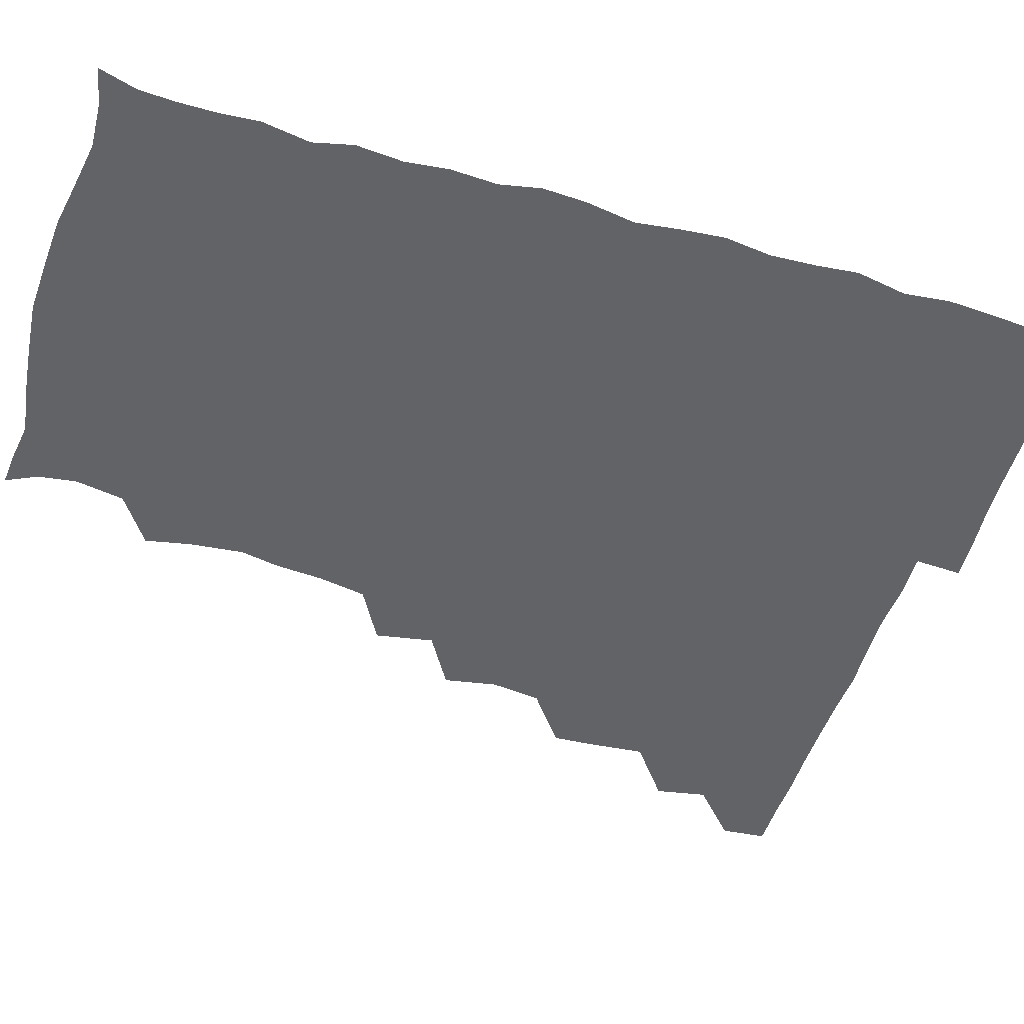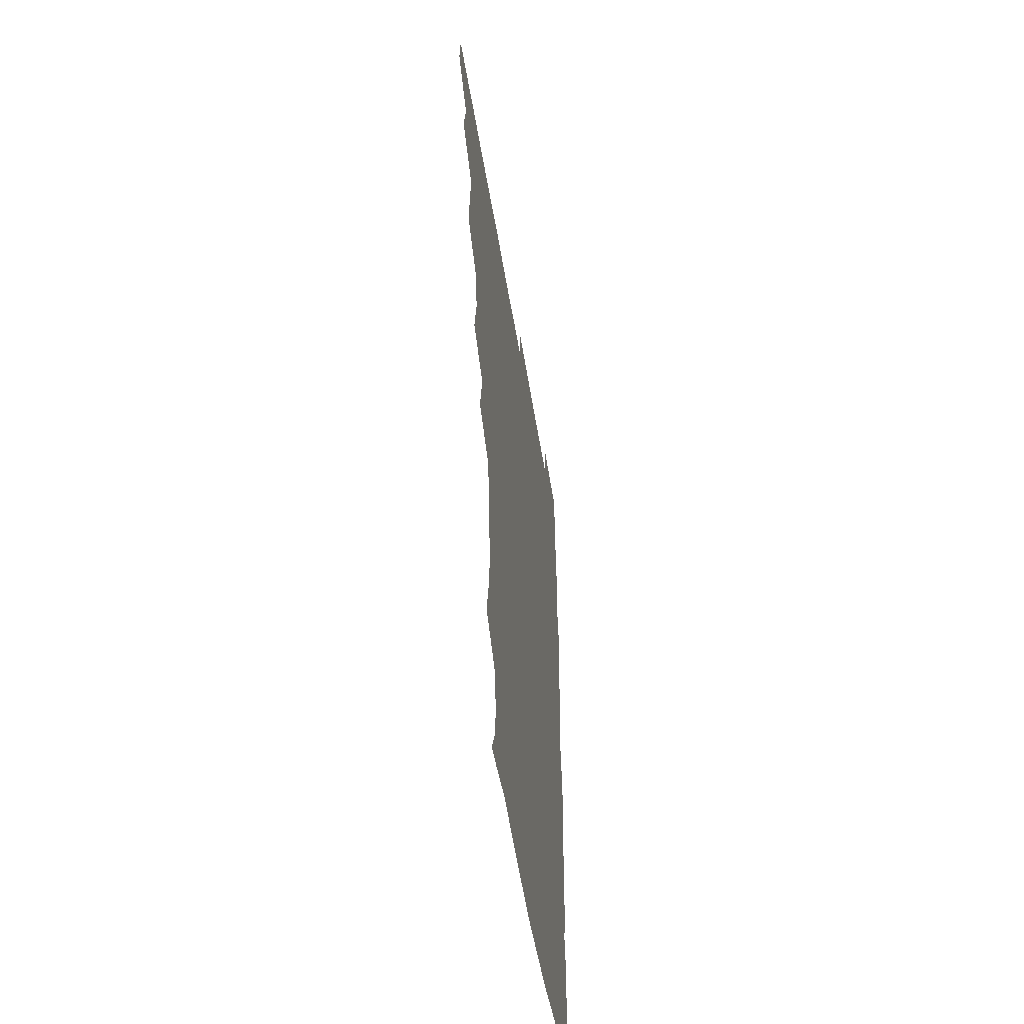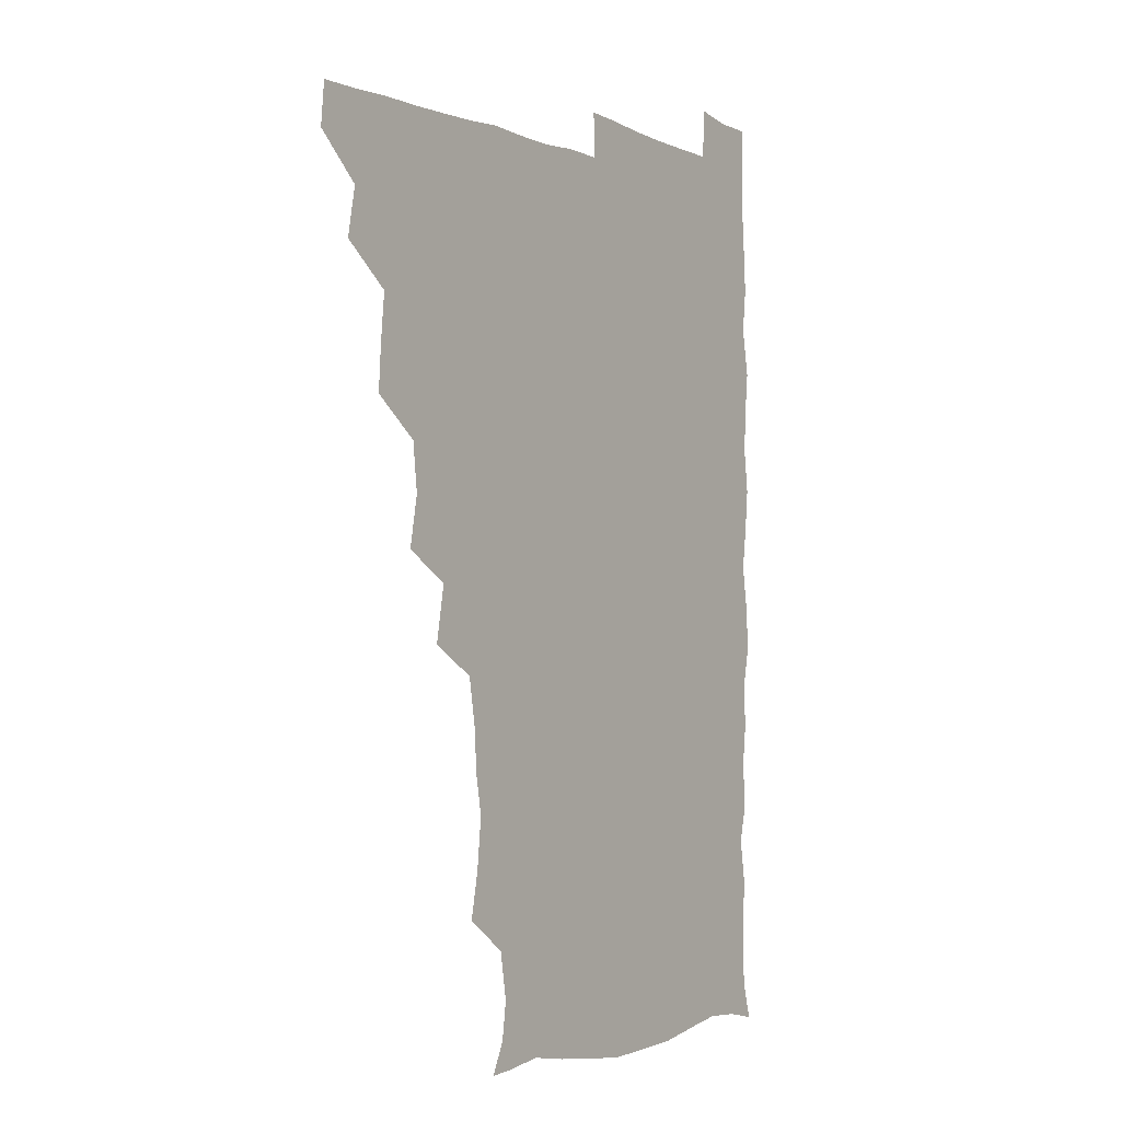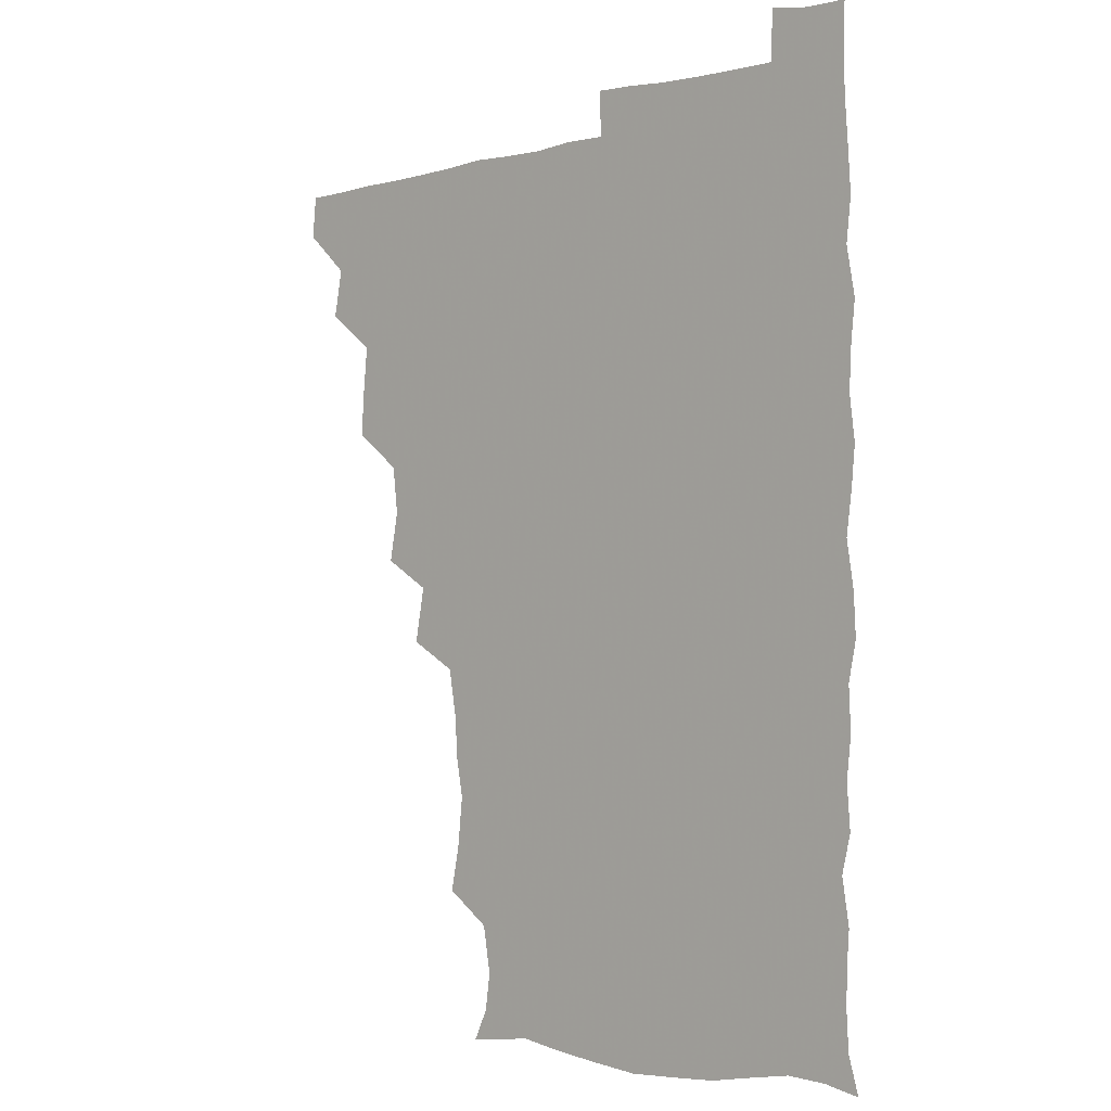
<metadata>
{"format":"obj","ext":"obj","renderer":"f3d","projection":"perspective","resolution":1024,"background":"white","views":[{"elev":-50.9,"azim":72.6,"up":"+Z"},{"elev":-53.2,"azim":-80.8,"up":"+Y"},{"elev":-2.5,"azim":-55.4,"up":"+Y"},{"elev":-2.6,"azim":43.0,"up":"+Y"}]}
</metadata>
<code>
v 464.8 495.1 0
v 466.2 510.3 0
v 478 462.7 0
v 481.3 480 0
v 481.6 495.5 0
v 481.8 510.4 0
v 493.5 415.6 0
v 494.4 430.7 0
v 496.1 448.6 0
v 496.7 465.4 0
v 497.6 480.7 0
v 496.8 495.8 0
v 496.2 510.9 0
v 509.8 367.1 0
v 513.1 385 0
v 511.1 402.1 0
v 513.2 421.2 0
v 512.4 436.4 0
v 513 451.9 0
v 513.8 467.1 0
v 512.5 481.1 0
v 512.1 495.6 0
v 511.3 510.8 0
v 523.8 336.5 0
v 527.4 356.4 0
v 527.6 374.3 0
v 527.9 390.7 0
v 527.7 406.5 0
v 526.7 420.7 0
v 526.3 435.4 0
v 527.3 451.6 0
v 527.5 466.6 0
v 527.1 481.1 0
v 526.7 495.8 0
v 526.2 511 0
v 542.9 245.9 0
v 546.1 261.8 0
v 548 280.1 0
v 545.5 293.6 0
v 544.4 309.8 0
v 541.5 326.3 0
v 542 344.5 0
v 542.4 360.6 0
v 542.2 376.1 0
v 542.6 392.4 0
v 541.9 406.3 0
v 541.6 421.3 0
v 542.5 437.3 0
v 542 451.5 0
v 542.5 466.4 0
v 541.6 481.3 0
v 541.4 495.9 0
v 540.9 511.4 0
v 555.1 193.5 0
v 560.3 204.3 0
v 562.1 217.6 0
v 559.3 234.3 0
v 559.3 252.6 0
v 559.7 268.6 0
v 559.3 283.7 0
v 559.3 300.1 0
v 557.6 314.5 0
v 557.6 331.2 0
v 556.6 345.5 0
v 557.3 362.4 0
v 557.5 377.7 0
v 556.1 391.1 0
v 557.2 407.5 0
v 557.3 422.6 0
v 557 437.1 0
v 557.4 452.2 0
v 556.7 466.5 0
v 557.1 480.9 0
v 556.5 495.7 0
v 555.4 512.3 0
v 565.1 194.2 0
v 569.9 205.1 0
v 574.5 225.6 0
v 573.9 241.6 0
v 574.1 257.3 0
v 572.6 270.1 0
v 572.8 286.1 0
v 573.4 304 0
v 573.4 317.9 0
v 572.2 332.5 0
v 572.4 348 0
v 571.7 362.1 0
v 572.3 378.9 0
v 572.4 393.2 0
v 571.4 406.7 0
v 572.1 423.1 0
v 572 437.5 0
v 571.9 451.9 0
v 571.5 466.3 0
v 571.8 480.7 0
v 571.2 495.9 0
v 570.4 511.6 0
v 579.6 196.3 0
v 586.5 213.4 0
v 587.8 227.1 0
v 587.7 242.7 0
v 587.7 258.9 0
v 587.3 273.3 0
v 587.9 287.9 0
v 587 301.9 0
v 587.4 320.4 0
v 586.7 331.9 0
v 586.9 348.3 0
v 586.7 362.8 0
v 586.5 377.2 0
v 586.9 393.4 0
v 586.5 407.2 0
v 586.5 422 0
v 586.6 437.2 0
v 586.4 451.6 0
v 586.5 466.3 0
v 586.5 481 0
v 586.1 496.1 0
v 585.7 511.2 0
v 595.3 193.7 0
v 600.8 212.7 0
v 602.2 229.1 0
v 602.2 243.7 0
v 602 257.2 0
v 601.2 270.6 0
v 601.4 288.9 0
v 602.5 304.2 0
v 601.5 318 0
v 601.5 332.7 0
v 601.6 349.1 0
v 601.5 363.5 0
v 601.4 377.5 0
v 601.4 392.9 0
v 601.6 408.1 0
v 601.5 422.5 0
v 601.5 437.3 0
v 601.4 451.6 0
v 601.6 466.3 0
v 601.8 480.8 0
v 601.7 495.5 0
v 600.7 512.3 0
v 612.7 191.6 0
v 616 213.1 0
v 616.7 228.4 0
v 616.1 243.7 0
v 616.7 260 0
v 616.7 275.1 0
v 616.4 286.8 0
v 616.1 305.7 0
v 616.2 318.1 0
v 616.4 334.1 0
v 616.1 348.4 0
v 616.1 362.6 0
v 616.2 378.7 0
v 616.1 393.4 0
v 616.2 408.1 0
v 616.2 422.5 0
v 616.1 436.7 0
v 616.3 451.6 0
v 616.8 466.6 0
v 616.8 480.7 0
v 616.6 495.4 0
v 616.2 511.9 0
v 615.4 528.1 0
v 630.3 189.8 0
v 630.6 212 0
v 630.7 231.1 0
v 631.1 244.1 0
v 631.3 260.2 0
v 630.9 273.2 0
v 631.4 289.2 0
v 630.8 303.7 0
v 630.6 318.7 0
v 630.7 334.7 0
v 630.9 347.6 0
v 630.7 363.4 0
v 630.7 378.4 0
v 630.7 393.1 0
v 630.7 407.8 0
v 630.9 424 0
v 631 437.5 0
v 631.1 451.7 0
v 631.3 466.6 0
v 631.4 480.9 0
v 631.4 495.5 0
v 630.9 511.3 0
v 629 527.5 0
v 647.5 190.5 0
v 645.8 213.5 0
v 646.1 227.7 0
v 645.4 243 0
v 645.3 259.9 0
v 645.3 273.9 0
v 645.5 289.9 0
v 645.2 305 0
v 645.6 317.7 0
v 645.1 333.6 0
v 645.2 349 0
v 645.3 363.2 0
v 645.3 378.3 0
v 645.3 393 0
v 645.1 409.1 0
v 645.5 423 0
v 645.6 437.3 0
v 645.8 451.9 0
v 645.8 466.9 0
v 646 481.1 0
v 646.1 495.6 0
v 646.8 509.3 0
v 644.1 526.3 0
v 664.7 191.4 0
v 661.1 211.6 0
v 660.1 229.6 0
v 660.3 242.7 0
v 659.1 260.2 0
v 660 272.9 0
v 659.2 290.5 0
v 659.5 304.6 0
v 659.9 318.4 0
v 659.5 333.9 0
v 659.3 349.1 0
v 660.2 362.5 0
v 659.9 378 0
v 660.5 391.6 0
v 659.6 408.5 0
v 659.9 422.8 0
v 660.5 436.7 0
v 660.3 452.2 0
v 660.2 467 0
v 660.6 481.3 0
v 660.8 495.8 0
v 660.8 510.2 0
v 659.8 525.7 0
v 681.1 194.2 0
v 676.4 212.1 0
v 674.6 228.6 0
v 674.5 243.8 0
v 674.1 258.3 0
v 674 273.7 0
v 673.3 289.7 0
v 673.2 304.7 0
v 674.2 318.2 0
v 673.6 334 0
v 674.6 347.5 0
v 674.5 362.5 0
v 673.8 378.7 0
v 674.5 392.4 0
v 673.5 409 0
v 674.3 422.8 0
v 674.5 437.5 0
v 675.1 451.7 0
v 674.9 466.8 0
v 674.9 481.9 0
v 675.5 496.1 0
v 675.6 510.8 0
v 675.7 525.4 0
v 696.2 196.7 0
v 692 211.2 0
v 689.6 227 0
v 688.2 243.5 0
v 687.8 258.6 0
v 688 273 0
v 687.6 288.6 0
v 688.8 301.8 0
v 687.4 319.1 0
v 688.5 332.7 0
v 688 348.4 0
v 688.5 362.3 0
v 687.8 378.1 0
v 688.7 392.4 0
v 688.6 407.5 0
v 688.7 422.3 0
v 688.4 437.5 0
v 689.6 451.5 0
v 688.6 467.7 0
v 689.4 481.7 0
v 689.6 496.2 0
v 690.5 510.7 0
v 690.9 525.2 0
v 691.7 543.1 0
v 710.8 195.8 0
v 706.5 209.6 0
v 704.8 224.1 0
v 704.2 238.9 0
v 702.1 255.8 0
v 702.4 269.9 0
v 702.4 285.7 0
v 702 301 0
v 702.7 315.7 0
v 703.3 330.2 0
v 704.6 344.8 0
v 702.8 360.8 0
v 702.9 375.3 0
v 704.6 389.6 0
v 703.7 405.5 0
v 704.6 419.6 0
v 702.8 436.4 0
v 704.9 450.1 0
v 703 466.6 0
v 703.2 481.4 0
v 704.4 495.6 0
v 705 510.5 0
v 704.8 525.1 0
v 705.8 540.7 0
v 723.7 193.1 0
v 720.1 206 0
v 719.4 218.7 0
v 719.5 231.9 0
v 720.5 245.3 0
v 717.9 261.7 0
v 721.1 275.2 0
v 719.9 291.3 0
v 721.6 306.2 0
v 720.9 322 0
v 723.7 336.1 0
v 723 351.3 0
v 720.4 368.2 0
v 722.4 383.1 0
v 723.7 398.1 0
v 721.8 414.2 0
v 722.6 429.9 0
v 724.1 444.3 0
v 721 461.6 0
v 722.7 477.1 0
v 721.7 493.2 0
v 720.6 509.9 0
v 720.4 525.5 0
v 720.7 540.4 0
f 4 5 1
f 1 5 2
f 5 6 2
f 9 10 3
f 3 10 4
f 10 11 4
f 4 11 5
f 11 12 5
f 5 12 6
f 12 13 6
f 16 17 7
f 7 17 8
f 17 18 8
f 8 18 9
f 18 19 9
f 9 19 10
f 19 20 10
f 10 20 11
f 20 21 11
f 11 21 12
f 21 22 12
f 12 22 13
f 22 23 13
f 25 26 14
f 14 26 15
f 26 27 15
f 15 27 16
f 27 28 16
f 16 28 17
f 28 29 17
f 17 29 18
f 29 30 18
f 18 30 19
f 30 31 19
f 19 31 20
f 31 32 20
f 20 32 21
f 32 33 21
f 21 33 22
f 33 34 22
f 22 34 23
f 34 35 23
f 41 42 24
f 24 42 25
f 42 43 25
f 25 43 26
f 43 44 26
f 26 44 27
f 44 45 27
f 27 45 28
f 45 46 28
f 28 46 29
f 46 47 29
f 29 47 30
f 47 48 30
f 30 48 31
f 48 49 31
f 31 49 32
f 49 50 32
f 32 50 33
f 50 51 33
f 33 51 34
f 51 52 34
f 34 52 35
f 52 53 35
f 57 58 36
f 36 58 37
f 58 59 37
f 37 59 38
f 59 60 38
f 38 60 39
f 60 61 39
f 39 61 40
f 61 62 40
f 40 62 41
f 62 63 41
f 41 63 42
f 63 64 42
f 42 64 43
f 64 65 43
f 43 65 44
f 65 66 44
f 44 66 45
f 66 67 45
f 45 67 46
f 67 68 46
f 46 68 47
f 68 69 47
f 47 69 48
f 69 70 48
f 48 70 49
f 70 71 49
f 49 71 50
f 71 72 50
f 50 72 51
f 72 73 51
f 51 73 52
f 73 74 52
f 52 74 53
f 74 75 53
f 54 76 55
f 76 77 55
f 55 77 56
f 77 78 56
f 56 78 57
f 78 79 57
f 57 79 58
f 79 80 58
f 58 80 59
f 80 81 59
f 59 81 60
f 81 82 60
f 60 82 61
f 82 83 61
f 61 83 62
f 83 84 62
f 62 84 63
f 84 85 63
f 63 85 64
f 85 86 64
f 64 86 65
f 86 87 65
f 65 87 66
f 87 88 66
f 66 88 67
f 88 89 67
f 67 89 68
f 89 90 68
f 68 90 69
f 90 91 69
f 69 91 70
f 91 92 70
f 70 92 71
f 92 93 71
f 71 93 72
f 93 94 72
f 72 94 73
f 94 95 73
f 73 95 74
f 95 96 74
f 74 96 75
f 96 97 75
f 76 98 77
f 98 99 77
f 77 99 78
f 99 100 78
f 78 100 79
f 100 101 79
f 79 101 80
f 101 102 80
f 80 102 81
f 102 103 81
f 81 103 82
f 103 104 82
f 82 104 83
f 104 105 83
f 83 105 84
f 105 106 84
f 84 106 85
f 106 107 85
f 85 107 86
f 107 108 86
f 86 108 87
f 108 109 87
f 87 109 88
f 109 110 88
f 88 110 89
f 110 111 89
f 89 111 90
f 111 112 90
f 90 112 91
f 112 113 91
f 91 113 92
f 113 114 92
f 92 114 93
f 114 115 93
f 93 115 94
f 115 116 94
f 94 116 95
f 116 117 95
f 95 117 96
f 117 118 96
f 96 118 97
f 118 119 97
f 98 120 99
f 120 121 99
f 99 121 100
f 121 122 100
f 100 122 101
f 122 123 101
f 101 123 102
f 123 124 102
f 102 124 103
f 124 125 103
f 103 125 104
f 125 126 104
f 104 126 105
f 126 127 105
f 105 127 106
f 127 128 106
f 106 128 107
f 128 129 107
f 107 129 108
f 129 130 108
f 108 130 109
f 130 131 109
f 109 131 110
f 131 132 110
f 110 132 111
f 132 133 111
f 111 133 112
f 133 134 112
f 112 134 113
f 134 135 113
f 113 135 114
f 135 136 114
f 114 136 115
f 136 137 115
f 115 137 116
f 137 138 116
f 116 138 117
f 138 139 117
f 117 139 118
f 139 140 118
f 118 140 119
f 140 141 119
f 120 142 121
f 142 143 121
f 121 143 122
f 143 144 122
f 122 144 123
f 144 145 123
f 123 145 124
f 145 146 124
f 124 146 125
f 146 147 125
f 125 147 126
f 147 148 126
f 126 148 127
f 148 149 127
f 127 149 128
f 149 150 128
f 128 150 129
f 150 151 129
f 129 151 130
f 151 152 130
f 130 152 131
f 152 153 131
f 131 153 132
f 153 154 132
f 132 154 133
f 154 155 133
f 133 155 134
f 155 156 134
f 134 156 135
f 156 157 135
f 135 157 136
f 157 158 136
f 136 158 137
f 158 159 137
f 137 159 138
f 159 160 138
f 138 160 139
f 160 161 139
f 139 161 140
f 161 162 140
f 140 162 141
f 162 163 141
f 142 165 143
f 165 166 143
f 143 166 144
f 166 167 144
f 144 167 145
f 167 168 145
f 145 168 146
f 168 169 146
f 146 169 147
f 169 170 147
f 147 170 148
f 170 171 148
f 148 171 149
f 171 172 149
f 149 172 150
f 172 173 150
f 150 173 151
f 173 174 151
f 151 174 152
f 174 175 152
f 152 175 153
f 175 176 153
f 153 176 154
f 176 177 154
f 154 177 155
f 177 178 155
f 155 178 156
f 178 179 156
f 156 179 157
f 179 180 157
f 157 180 158
f 180 181 158
f 158 181 159
f 181 182 159
f 159 182 160
f 182 183 160
f 160 183 161
f 183 184 161
f 161 184 162
f 184 185 162
f 162 185 163
f 185 186 163
f 163 186 164
f 186 187 164
f 165 188 166
f 188 189 166
f 166 189 167
f 189 190 167
f 167 190 168
f 190 191 168
f 168 191 169
f 191 192 169
f 169 192 170
f 192 193 170
f 170 193 171
f 193 194 171
f 171 194 172
f 194 195 172
f 172 195 173
f 195 196 173
f 173 196 174
f 196 197 174
f 174 197 175
f 197 198 175
f 175 198 176
f 198 199 176
f 176 199 177
f 199 200 177
f 177 200 178
f 200 201 178
f 178 201 179
f 201 202 179
f 179 202 180
f 202 203 180
f 180 203 181
f 203 204 181
f 181 204 182
f 204 205 182
f 182 205 183
f 205 206 183
f 183 206 184
f 206 207 184
f 184 207 185
f 207 208 185
f 185 208 186
f 208 209 186
f 186 209 187
f 209 210 187
f 188 211 189
f 211 212 189
f 189 212 190
f 212 213 190
f 190 213 191
f 213 214 191
f 191 214 192
f 214 215 192
f 192 215 193
f 215 216 193
f 193 216 194
f 216 217 194
f 194 217 195
f 217 218 195
f 195 218 196
f 218 219 196
f 196 219 197
f 219 220 197
f 197 220 198
f 220 221 198
f 198 221 199
f 221 222 199
f 199 222 200
f 222 223 200
f 200 223 201
f 223 224 201
f 201 224 202
f 224 225 202
f 202 225 203
f 225 226 203
f 203 226 204
f 226 227 204
f 204 227 205
f 227 228 205
f 205 228 206
f 228 229 206
f 206 229 207
f 229 230 207
f 207 230 208
f 230 231 208
f 208 231 209
f 231 232 209
f 209 232 210
f 232 233 210
f 211 234 212
f 234 235 212
f 212 235 213
f 235 236 213
f 213 236 214
f 236 237 214
f 214 237 215
f 237 238 215
f 215 238 216
f 238 239 216
f 216 239 217
f 239 240 217
f 217 240 218
f 240 241 218
f 218 241 219
f 241 242 219
f 219 242 220
f 242 243 220
f 220 243 221
f 243 244 221
f 221 244 222
f 244 245 222
f 222 245 223
f 245 246 223
f 223 246 224
f 246 247 224
f 224 247 225
f 247 248 225
f 225 248 226
f 248 249 226
f 226 249 227
f 249 250 227
f 227 250 228
f 250 251 228
f 228 251 229
f 251 252 229
f 229 252 230
f 252 253 230
f 230 253 231
f 253 254 231
f 231 254 232
f 254 255 232
f 232 255 233
f 255 256 233
f 234 257 235
f 257 258 235
f 235 258 236
f 258 259 236
f 236 259 237
f 259 260 237
f 237 260 238
f 260 261 238
f 238 261 239
f 261 262 239
f 239 262 240
f 262 263 240
f 240 263 241
f 263 264 241
f 241 264 242
f 264 265 242
f 242 265 243
f 265 266 243
f 243 266 244
f 266 267 244
f 244 267 245
f 267 268 245
f 245 268 246
f 268 269 246
f 246 269 247
f 269 270 247
f 247 270 248
f 270 271 248
f 248 271 249
f 271 272 249
f 249 272 250
f 272 273 250
f 250 273 251
f 273 274 251
f 251 274 252
f 274 275 252
f 252 275 253
f 275 276 253
f 253 276 254
f 276 277 254
f 254 277 255
f 277 278 255
f 255 278 256
f 278 279 256
f 257 281 258
f 281 282 258
f 258 282 259
f 282 283 259
f 259 283 260
f 283 284 260
f 260 284 261
f 284 285 261
f 261 285 262
f 285 286 262
f 262 286 263
f 286 287 263
f 263 287 264
f 287 288 264
f 264 288 265
f 288 289 265
f 265 289 266
f 289 290 266
f 266 290 267
f 290 291 267
f 267 291 268
f 291 292 268
f 268 292 269
f 292 293 269
f 269 293 270
f 293 294 270
f 270 294 271
f 294 295 271
f 271 295 272
f 295 296 272
f 272 296 273
f 296 297 273
f 273 297 274
f 297 298 274
f 274 298 275
f 298 299 275
f 275 299 276
f 299 300 276
f 276 300 277
f 300 301 277
f 277 301 278
f 301 302 278
f 278 302 279
f 302 303 279
f 279 303 280
f 303 304 280
f 281 305 282
f 305 306 282
f 282 306 283
f 306 307 283
f 283 307 284
f 307 308 284
f 284 308 285
f 308 309 285
f 285 309 286
f 309 310 286
f 286 310 287
f 310 311 287
f 287 311 288
f 311 312 288
f 288 312 289
f 312 313 289
f 289 313 290
f 313 314 290
f 290 314 291
f 314 315 291
f 291 315 292
f 315 316 292
f 292 316 293
f 316 317 293
f 293 317 294
f 317 318 294
f 294 318 295
f 318 319 295
f 295 319 296
f 319 320 296
f 296 320 297
f 320 321 297
f 297 321 298
f 321 322 298
f 298 322 299
f 322 323 299
f 299 323 300
f 323 324 300
f 300 324 301
f 324 325 301
f 301 325 302
f 325 326 302
f 302 326 303
f 326 327 303
f 303 327 304
f 327 328 304

</code>
